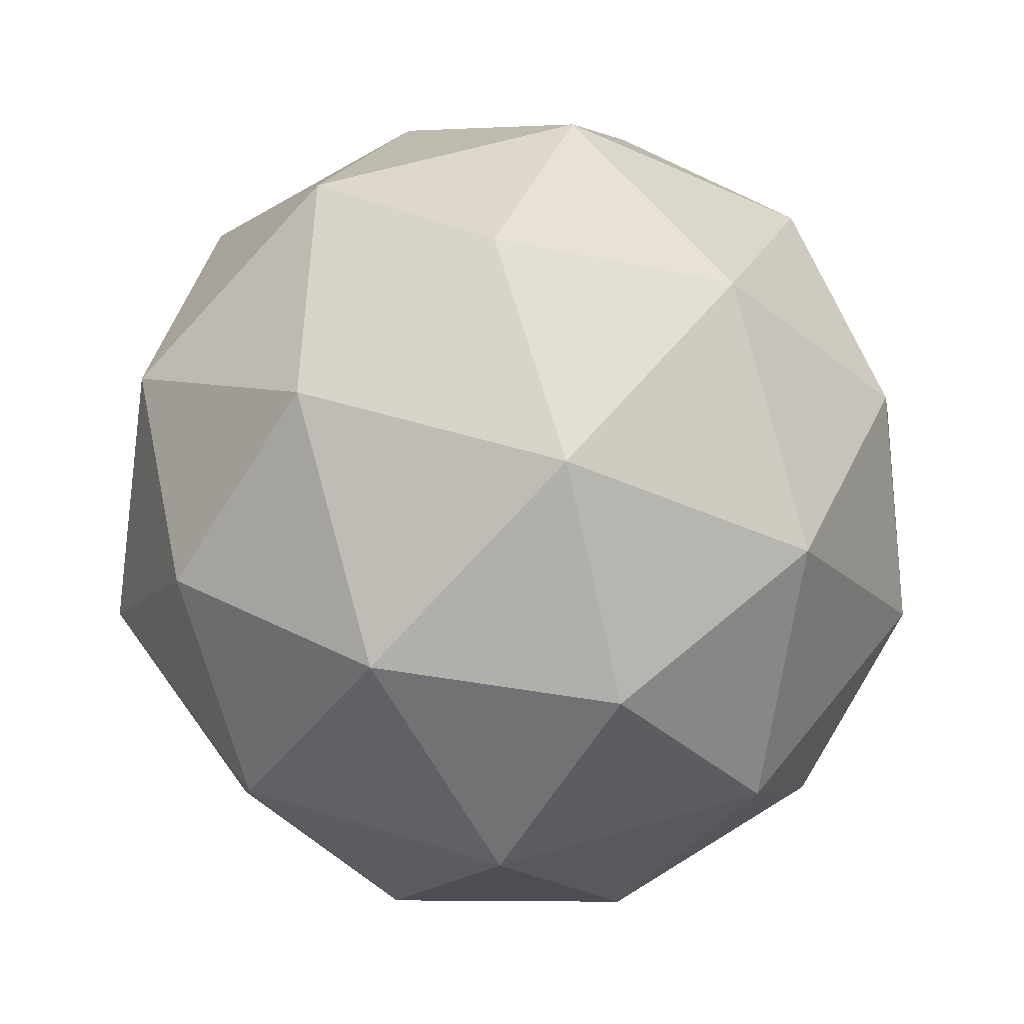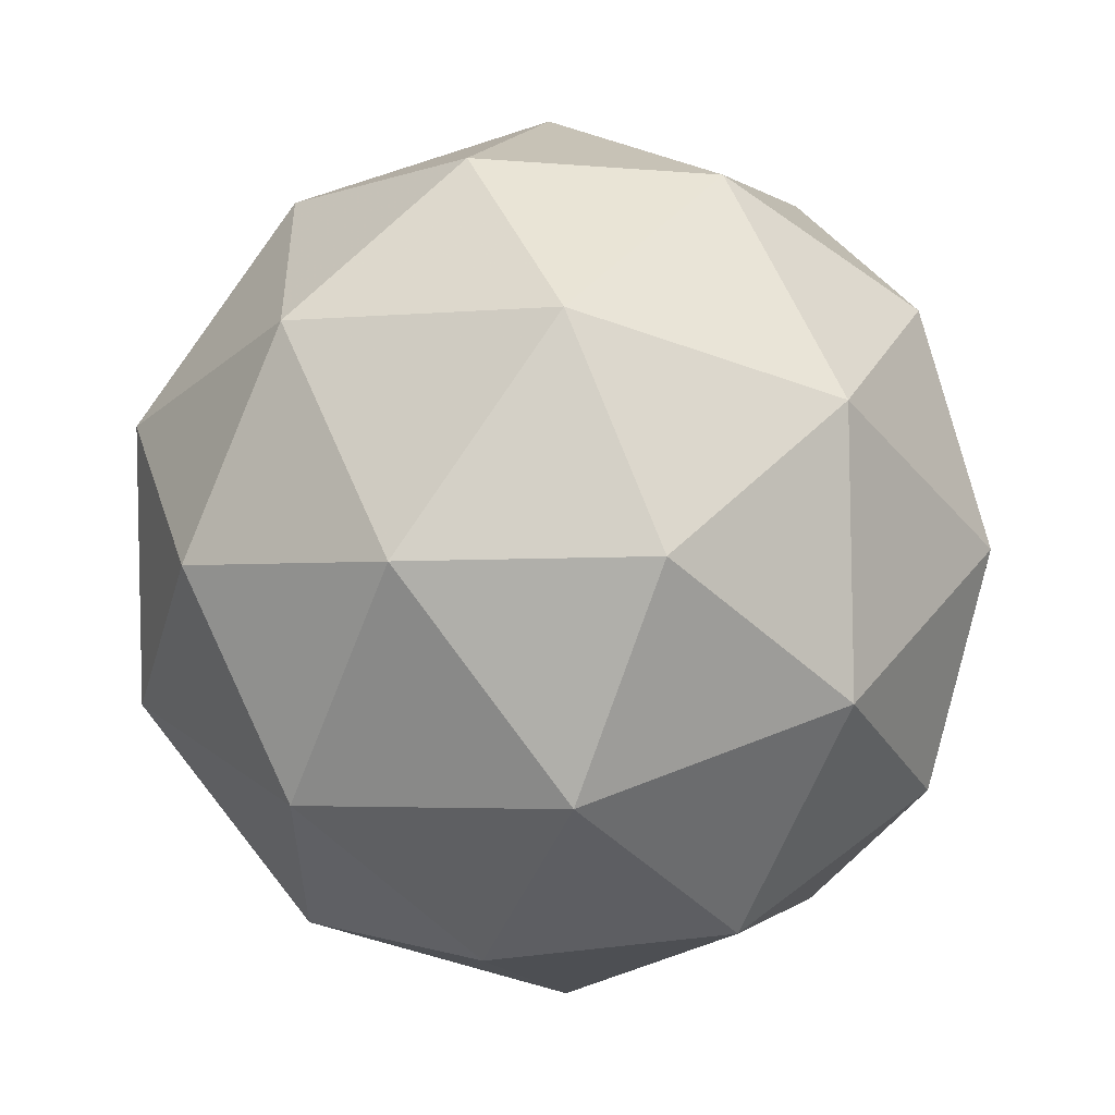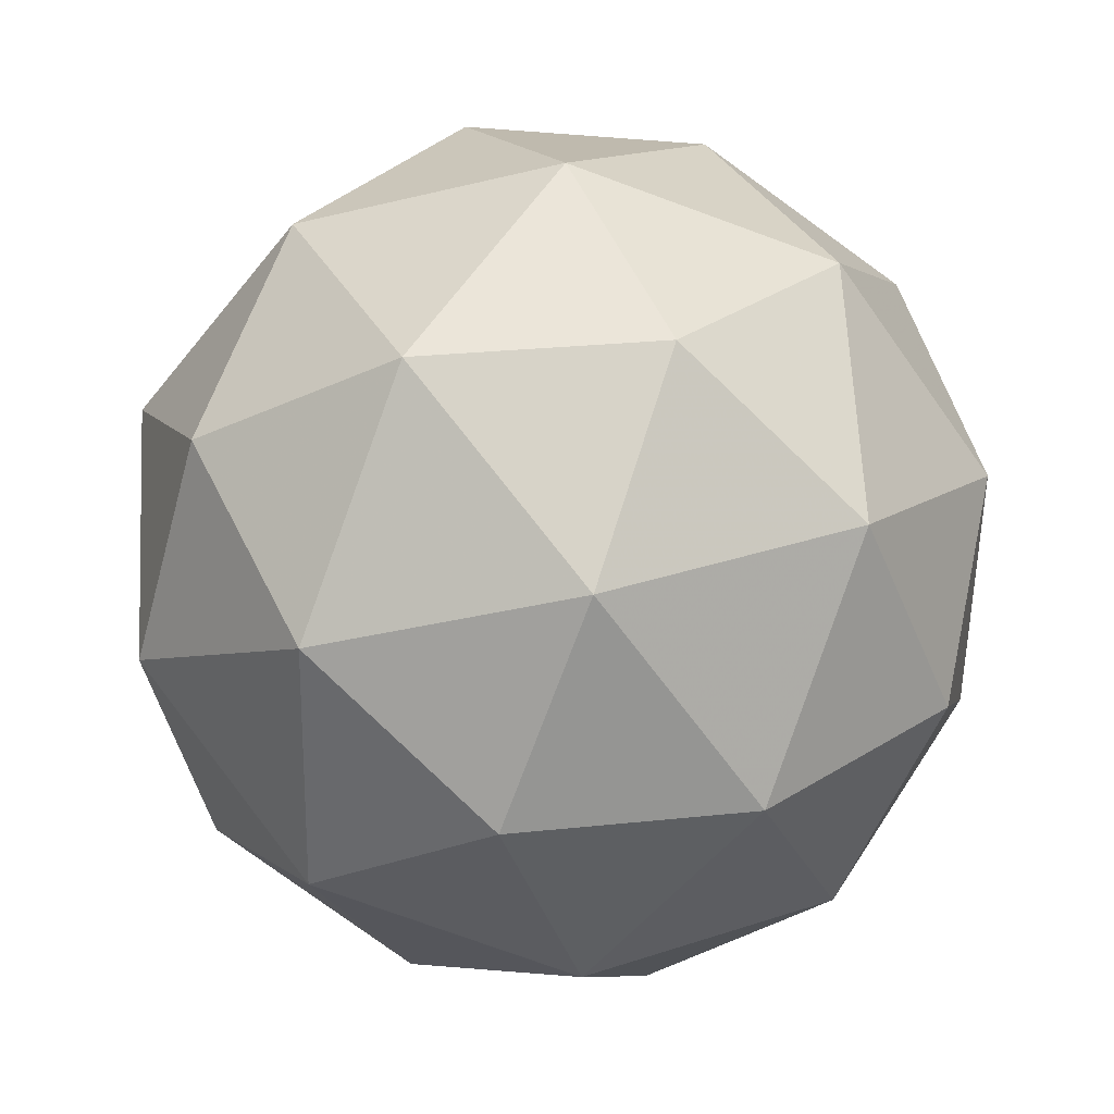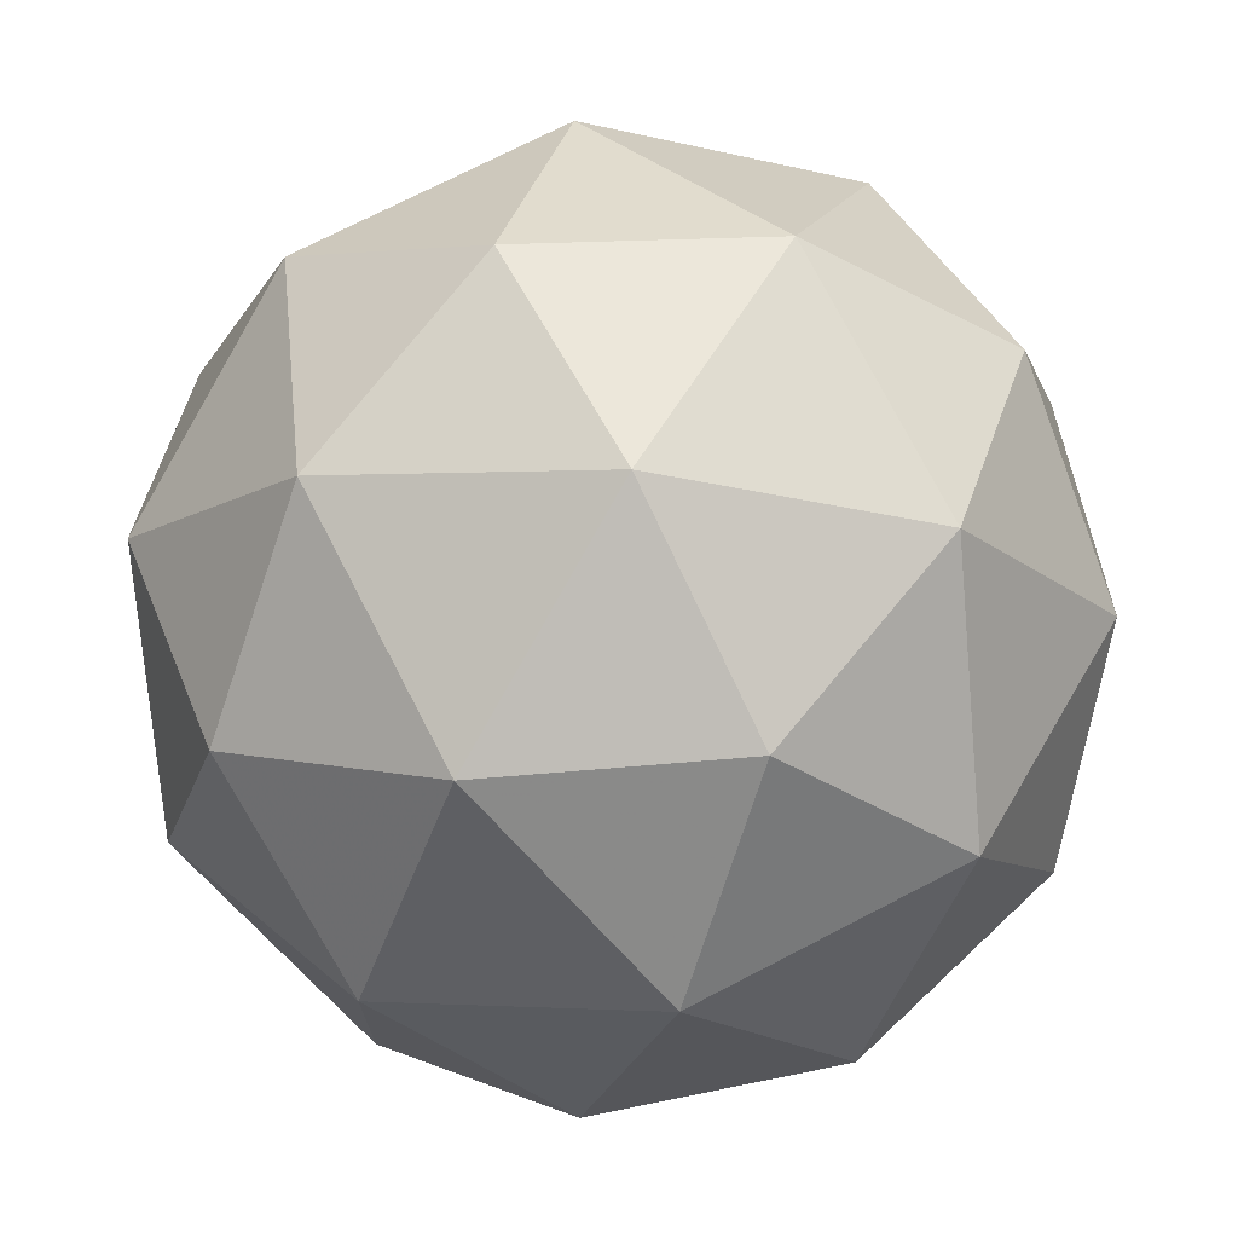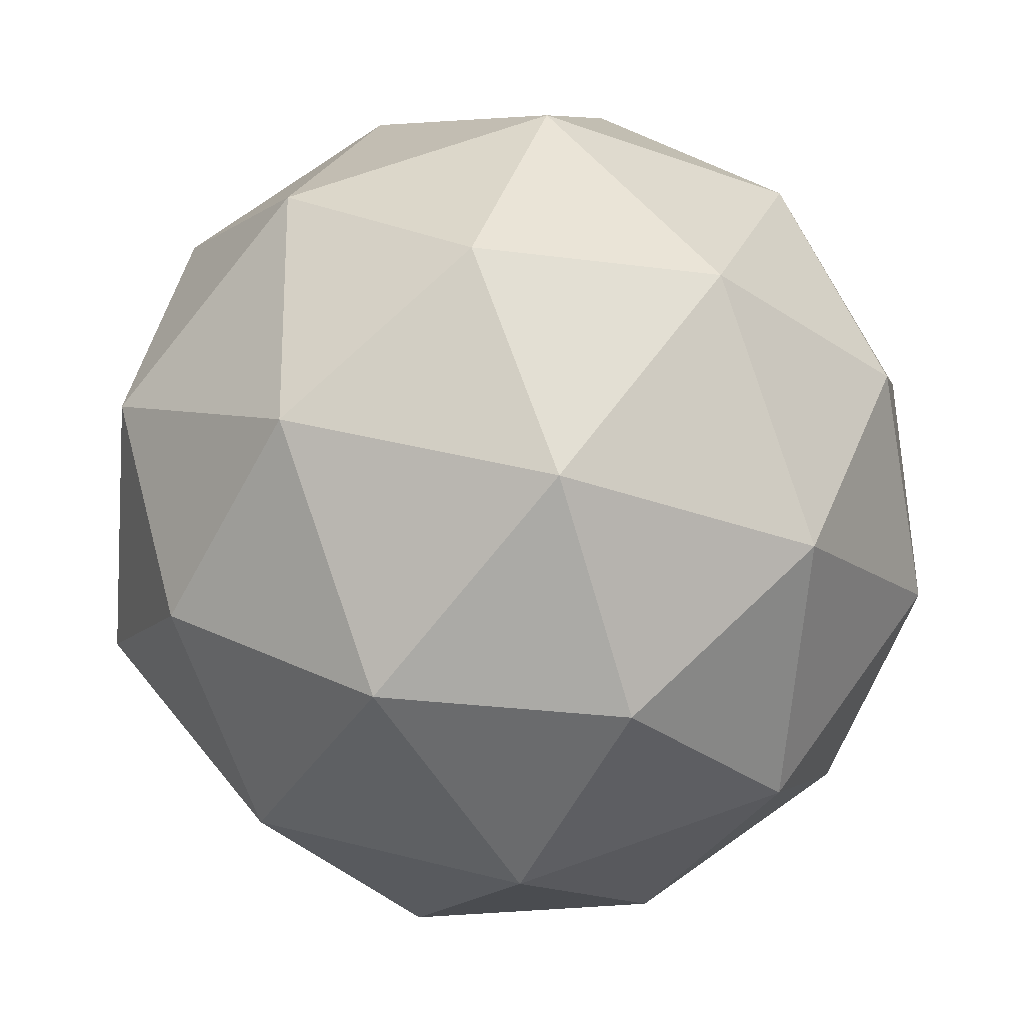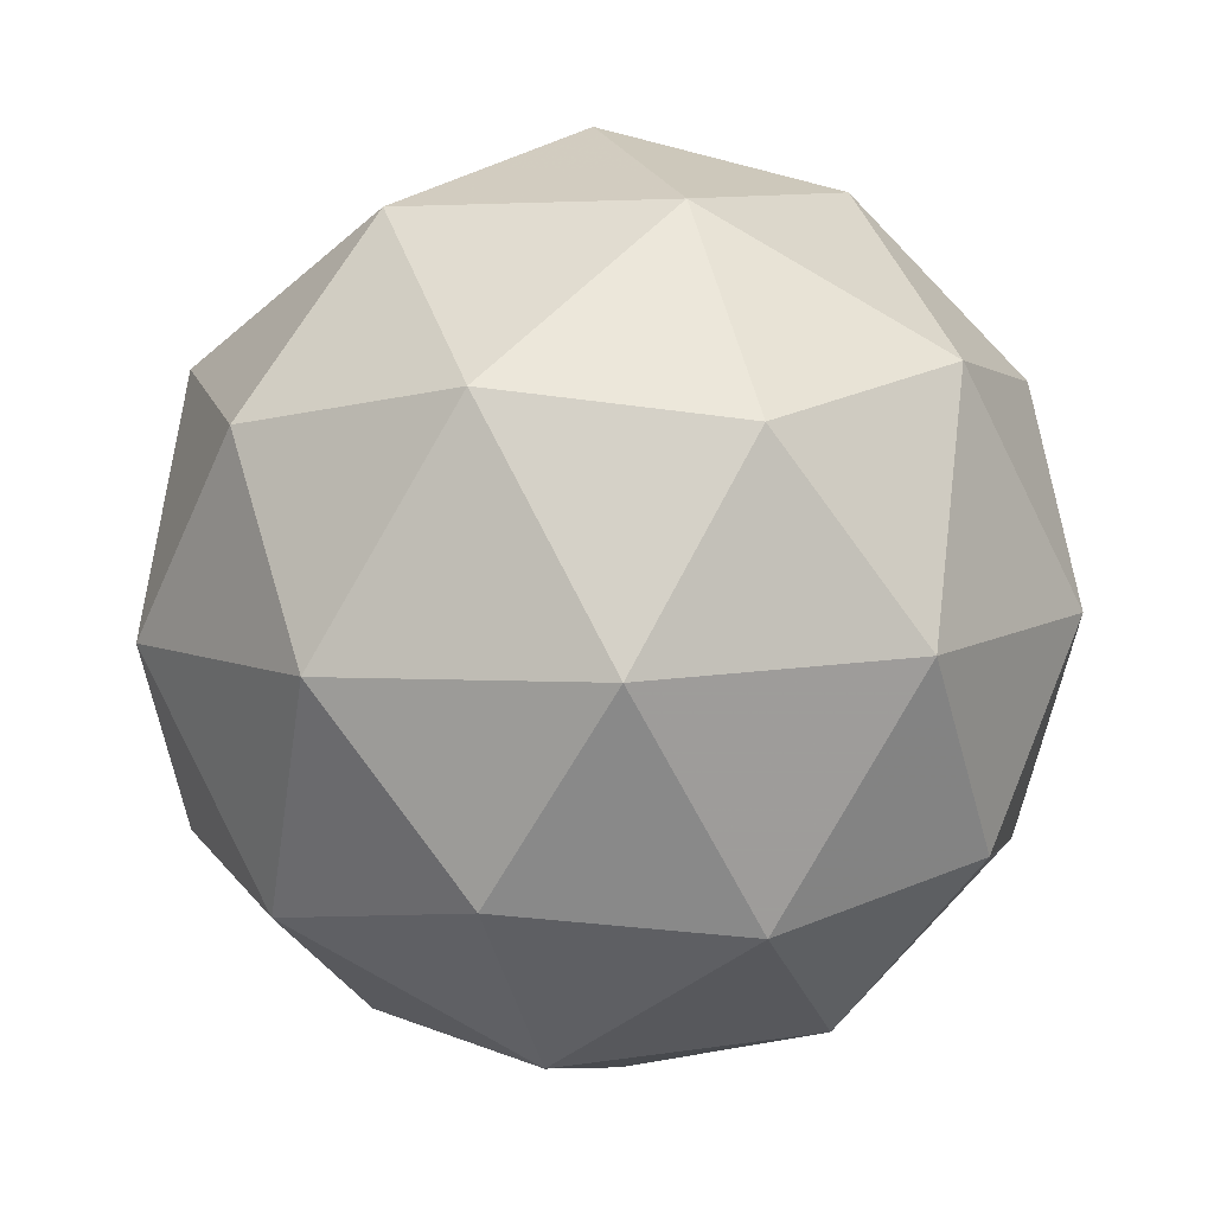
<metadata>
{"format":"obj","ext":"obj","renderer":"f3d","projection":"perspective","resolution":1024,"background":"white","views":[{"elev":-43.7,"azim":167.2,"up":"+Z"},{"elev":52.9,"azim":174.1,"up":"+Z"},{"elev":27.1,"azim":171.7,"up":"+Z"},{"elev":57.0,"azim":-116.5,"up":"+Y"},{"elev":-16.2,"azim":64.1,"up":"+Y"},{"elev":-75.2,"azim":-13.4,"up":"+Z"}]}
</metadata>
<code>
v 9.641 -4.925 -12.15
v 9.564 -4.901 -12.13
v 9.588 -4.981 -12.12
v 9.636 -5.002 -12.18
v 9.641 -4.936 -12.24
v 9.596 -4.873 -12.2
v 9.511 -4.964 -12.15
v 9.555 -5.027 -12.18
v 9.588 -4.998 -12.25
v 9.564 -4.918 -12.26
v 9.516 -4.897 -12.2
v 9.511 -4.975 -12.23
v 9.621 -4.954 -12.13
v 9.607 -4.907 -12.13
v 9.576 -4.94 -12.11
v 9.581 -4.876 -12.16
v 9.626 -4.89 -12.17
v 9.649 -4.966 -12.16
v 9.618 -4.999 -12.14
v 9.652 -4.927 -12.19
v 9.649 -4.972 -12.21
v 9.626 -4.896 -12.22
v 9.533 -4.89 -12.16
v 9.553 -4.874 -12.2
v 9.545 -4.977 -12.12
v 9.53 -4.93 -12.13
v 9.599 -5.026 -12.18
v 9.571 -5.013 -12.14
v 9.621 -4.97 -12.25
v 9.618 -5.009 -12.22
v 9.581 -4.886 -12.24
v 9.607 -4.923 -12.26
v 9.502 -4.927 -12.17
v 9.525 -5.003 -12.16
v 9.571 -5.023 -12.22
v 9.576 -4.96 -12.27
v 9.533 -4.9 -12.24
v 9.499 -4.973 -12.19
v 9.502 -4.933 -12.22
v 9.525 -5.009 -12.21
v 9.545 -4.993 -12.25
v 9.53 -4.946 -12.26
f 1 14 13
f 2 14 16
f 1 13 18
f 1 18 20
f 1 20 17
f 2 16 23
f 3 15 25
f 4 19 27
f 5 21 29
f 6 22 31
f 2 23 26
f 3 25 28
f 4 27 30
f 5 29 32
f 6 31 24
f 7 33 38
f 8 34 40
f 9 35 41
f 10 36 42
f 11 37 39
f 39 42 12
f 39 37 42
f 37 10 42
f 42 41 12
f 42 36 41
f 36 9 41
f 41 40 12
f 41 35 40
f 35 8 40
f 40 38 12
f 40 34 38
f 34 7 38
f 38 39 12
f 38 33 39
f 33 11 39
f 24 37 11
f 24 31 37
f 31 10 37
f 32 36 10
f 32 29 36
f 29 9 36
f 30 35 9
f 30 27 35
f 27 8 35
f 28 34 8
f 28 25 34
f 25 7 34
f 26 33 7
f 26 23 33
f 23 11 33
f 31 32 10
f 31 22 32
f 22 5 32
f 29 30 9
f 29 21 30
f 21 4 30
f 27 28 8
f 27 19 28
f 19 3 28
f 25 26 7
f 25 15 26
f 15 2 26
f 23 24 11
f 23 16 24
f 16 6 24
f 17 22 6
f 17 20 22
f 20 5 22
f 20 21 5
f 20 18 21
f 18 4 21
f 18 19 4
f 18 13 19
f 13 3 19
f 16 17 6
f 16 14 17
f 14 1 17
f 13 15 3
f 13 14 15
f 14 2 15

</code>
